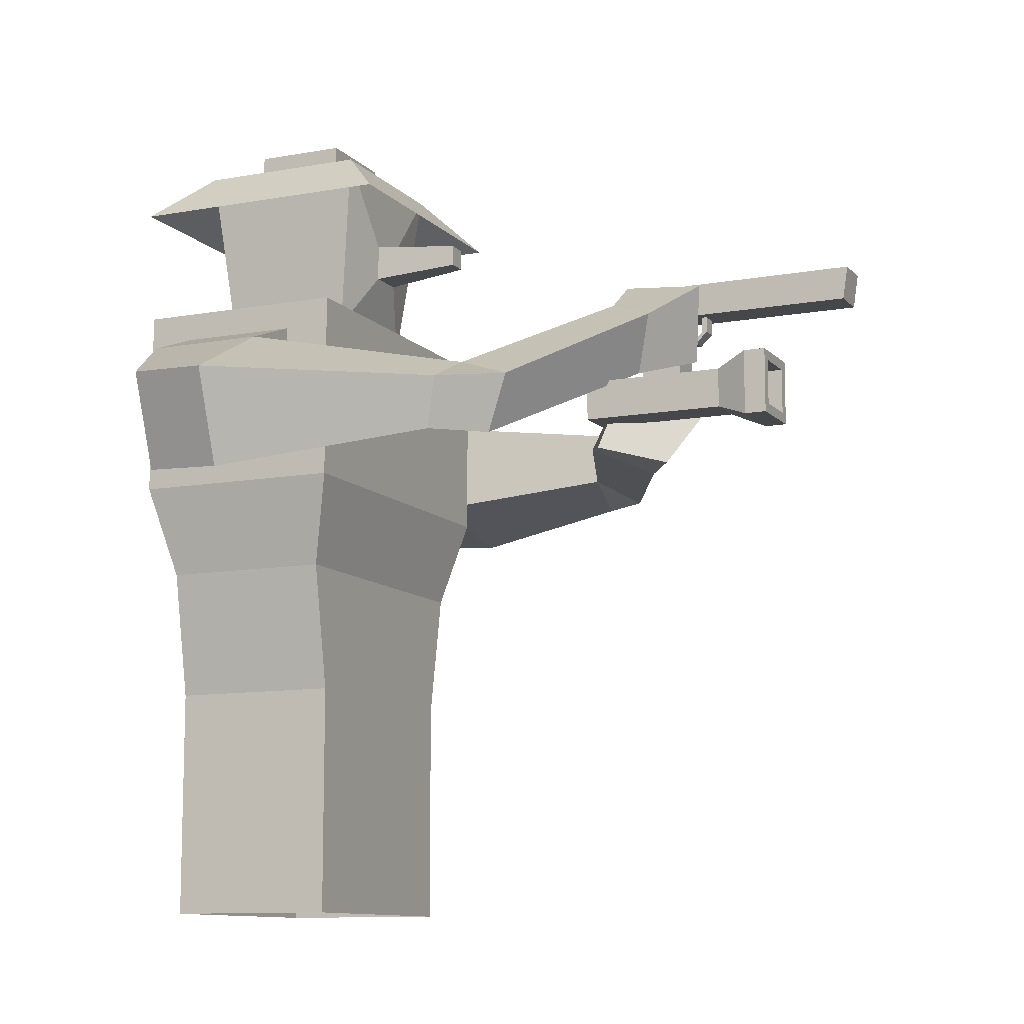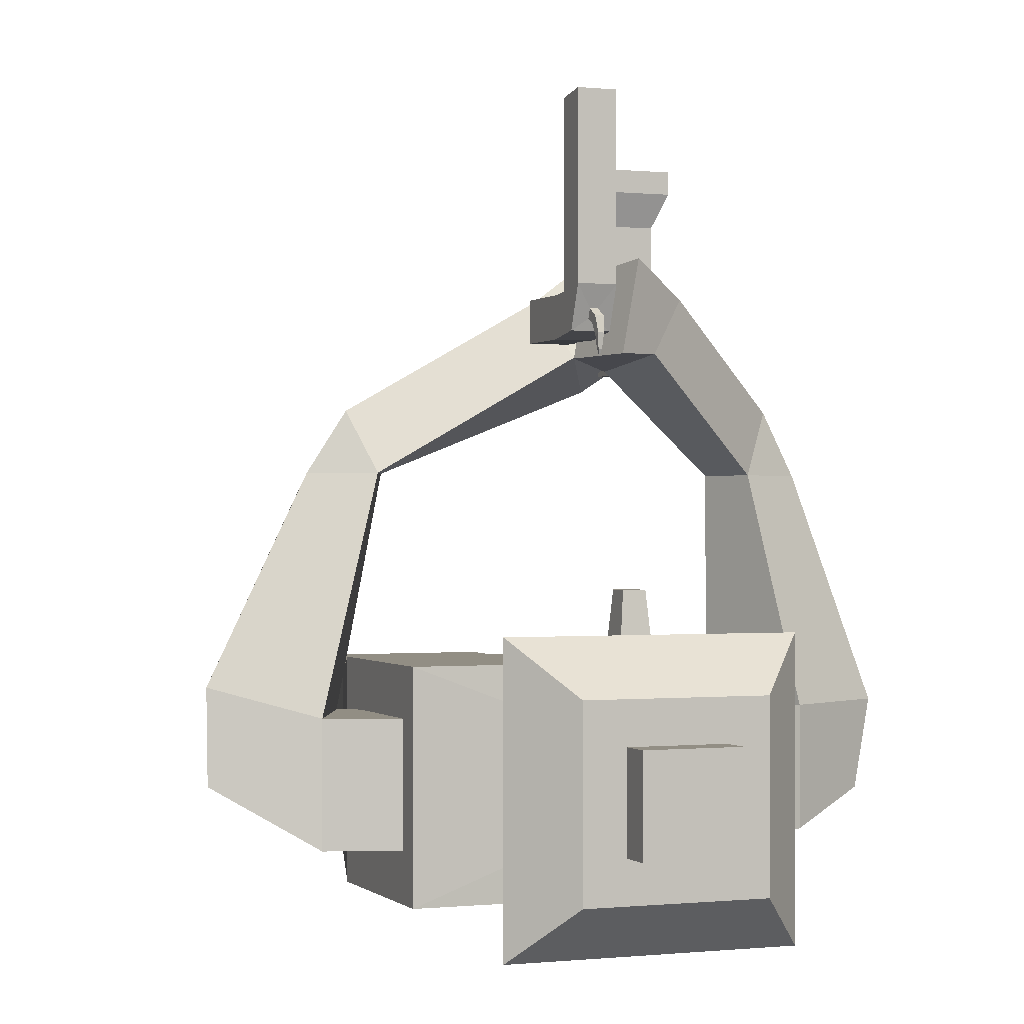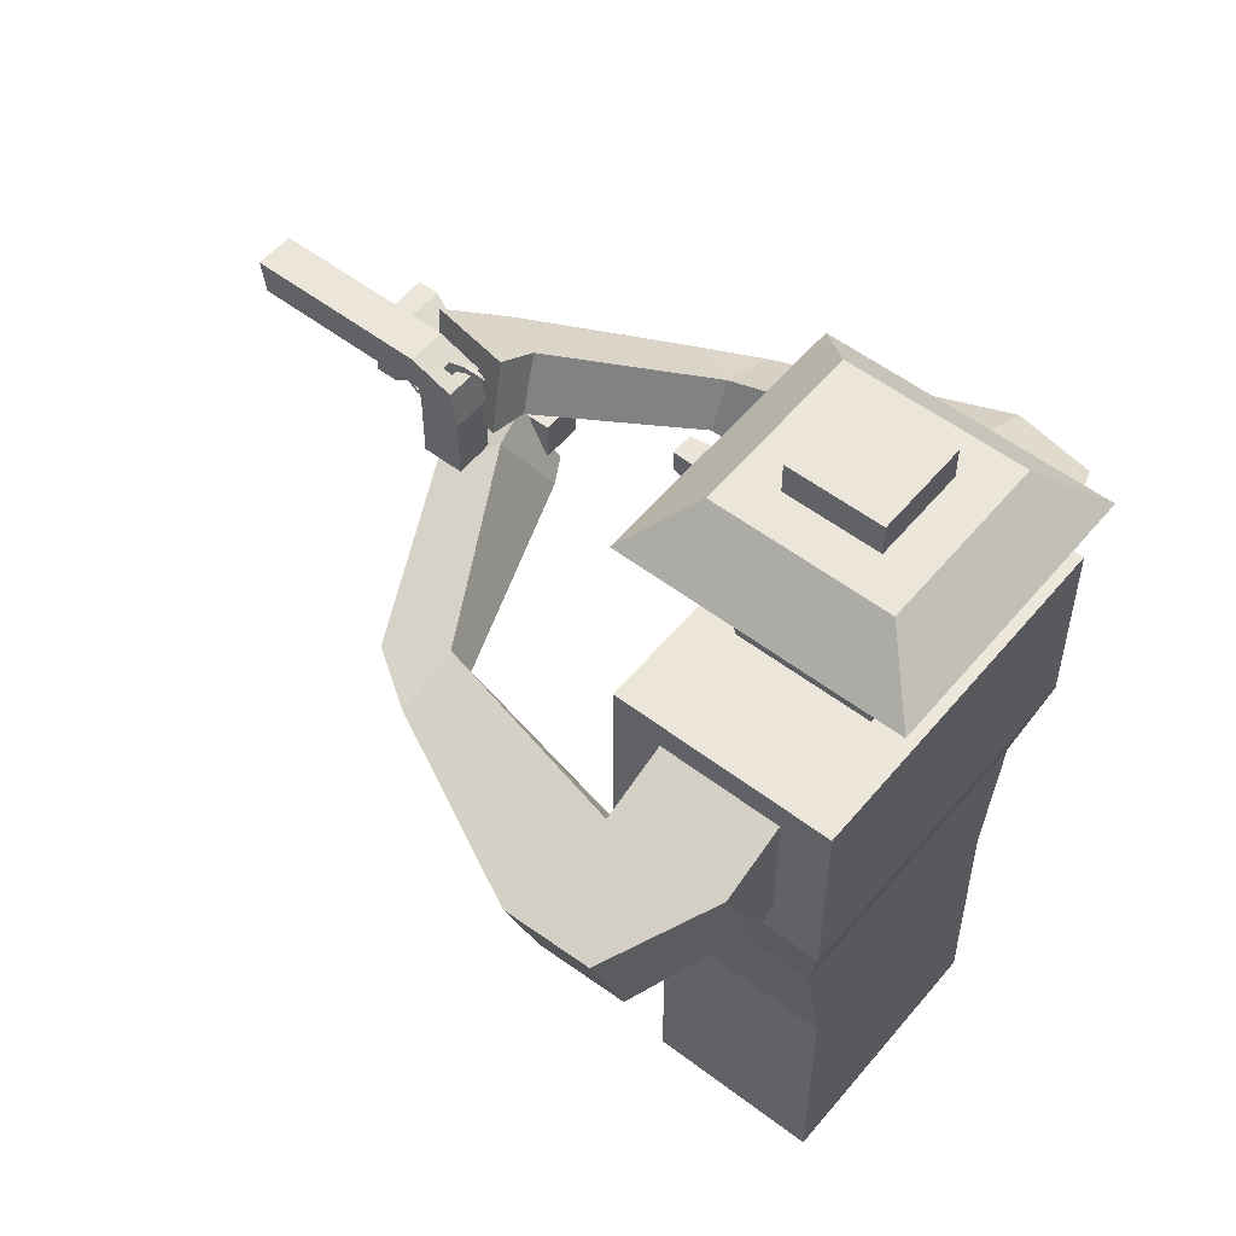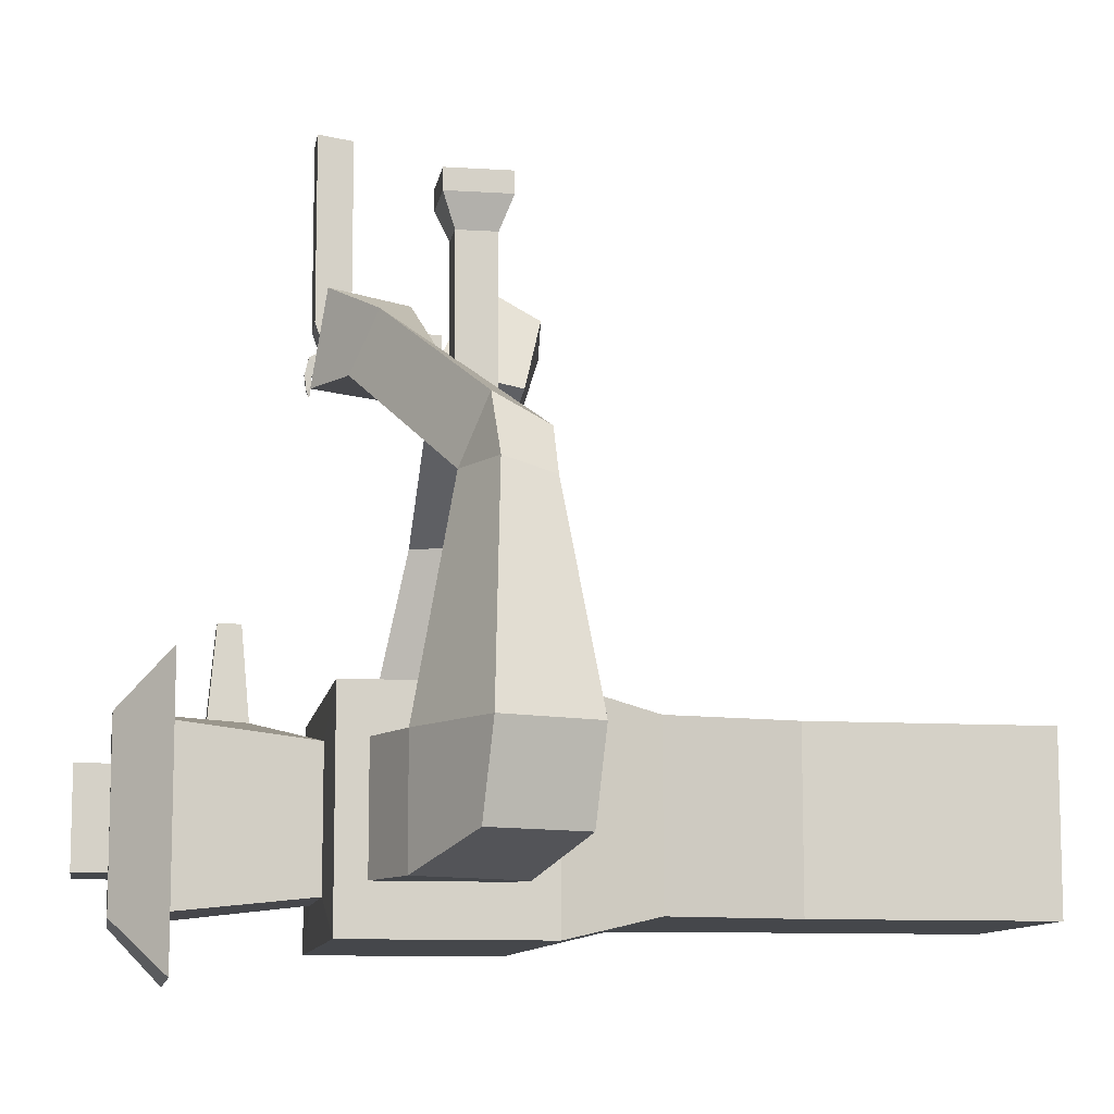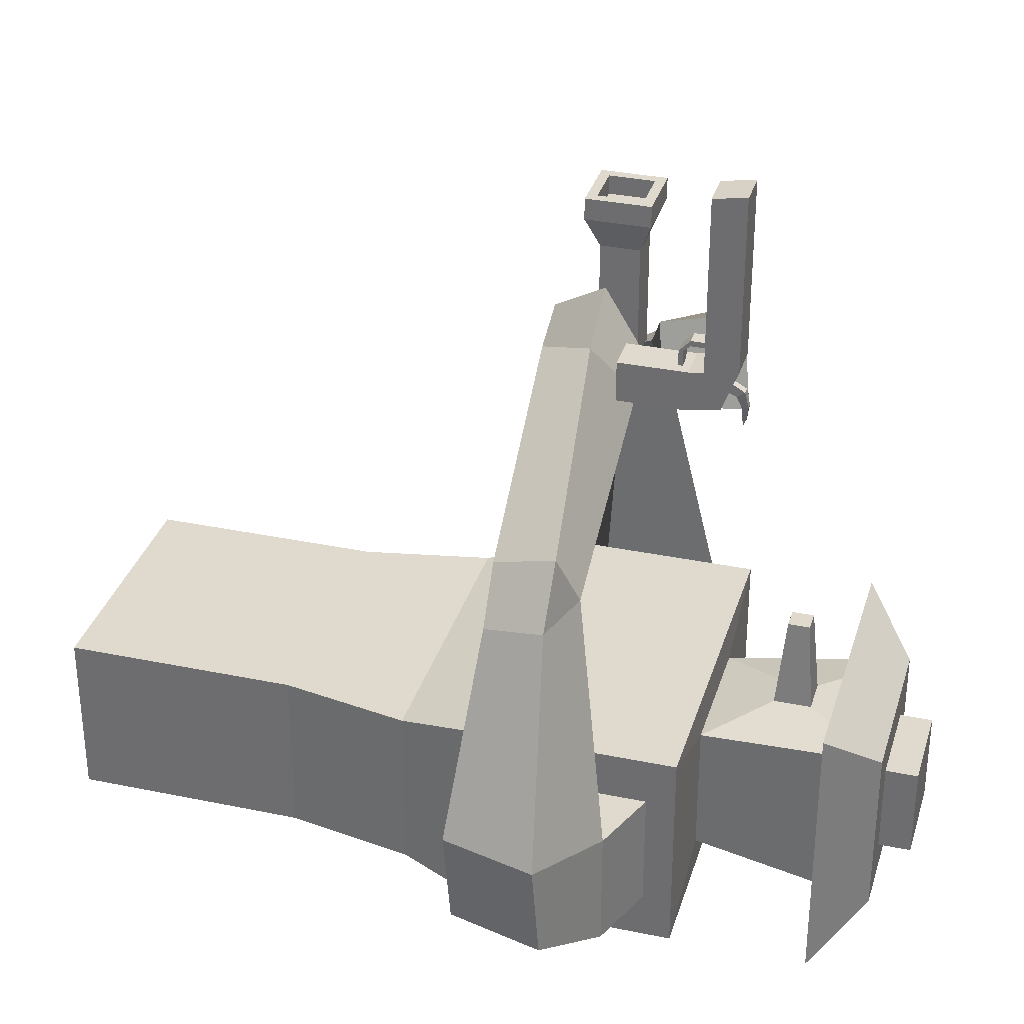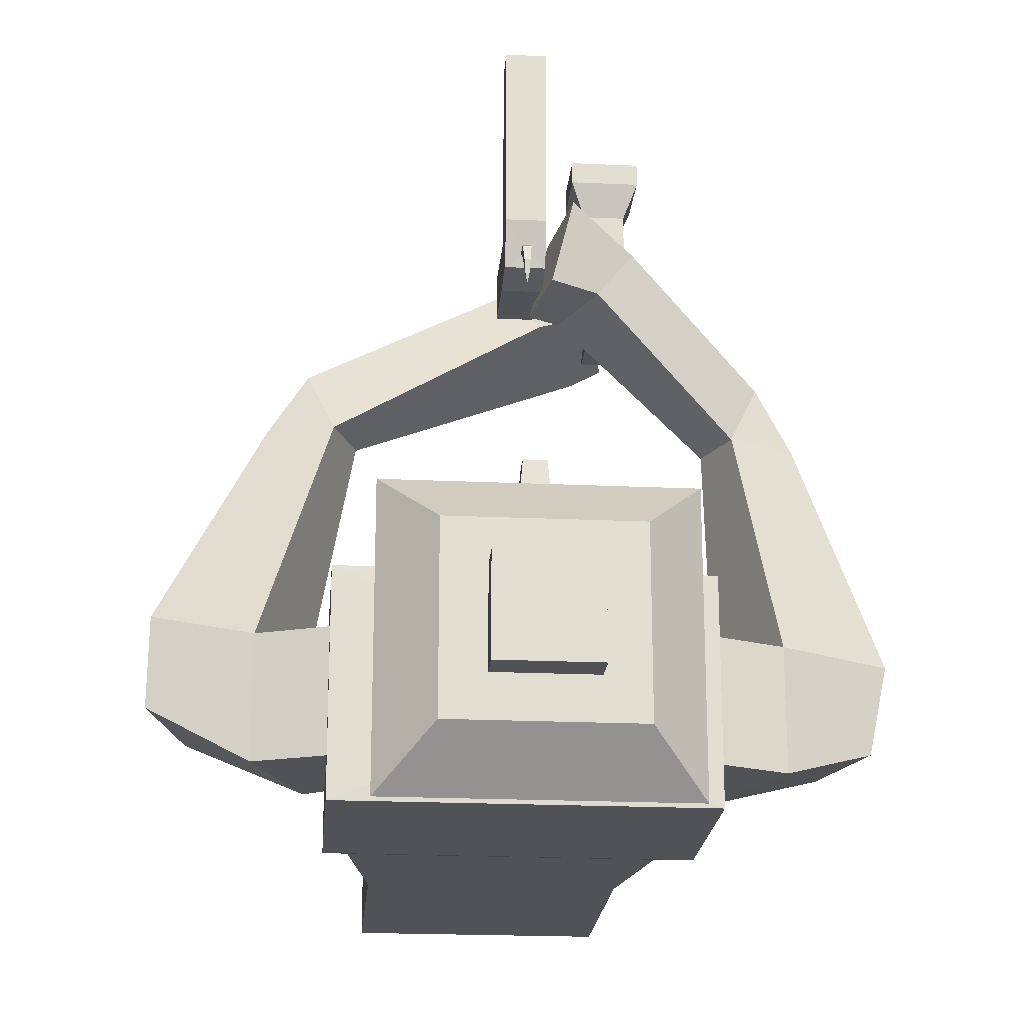
<metadata>
{"format":"obj","ext":"obj","renderer":"f3d","projection":"perspective","resolution":1024,"background":"white","views":[{"elev":-10.7,"azim":-65.6,"up":"+Y"},{"elev":-0.2,"azim":158.5,"up":"+Z"},{"elev":54.5,"azim":128.9,"up":"+Y"},{"elev":-10.2,"azim":-99.1,"up":"+Z"},{"elev":32.9,"azim":106.0,"up":"+Z"},{"elev":-21.2,"azim":175.3,"up":"+Z"}]}
</metadata>
<code>
o Player
v -0.2447 1.139 1.192
v -0.2447 1.228 1.192
v -0.2447 1.139 0.8653
v -0.2447 1.228 0.8653
v -0.1553 1.139 1.192
v -0.1553 1.228 1.192
v -0.1553 1.139 0.8653
v -0.1553 1.228 0.8653
v -0.2737 1.11 1.264
v -0.2737 1.257 1.264
v -0.1263 1.11 1.264
v -0.1263 1.257 1.264
v -0.2737 1.11 1.314
v -0.2737 1.257 1.314
v -0.1263 1.11 1.314
v -0.1263 1.257 1.314
v -0.2511 1.132 1.314
v -0.2511 1.234 1.314
v -0.1489 1.132 1.314
v -0.1489 1.234 1.314
v -0.2511 1.132 1.27
v -0.2511 1.234 1.27
v -0.1489 1.132 1.27
v -0.1489 1.234 1.27
v -0.04356 1.229 1.023
v -0.04356 1.385 1.023
v -0.04356 1.229 0.9291
v -0.04356 1.371 0.9291
v 0.04356 1.229 1.023
v 0.04356 1.385 1.023
v 0.04356 1.229 0.9291
v 0.04356 1.371 0.9291
v -0.04356 1.419 1.027
v -0.04356 1.459 0.9425
v 0.04356 1.419 1.027
v 0.04356 1.459 0.9425
v -0.04356 1.495 1.039
v 0.04356 1.495 1.039
v -0.04356 1.419 1.435
v 0.04356 1.419 1.435
v -0.04356 1.495 1.446
v 0.04356 1.495 1.446
v -0.04356 1.495 1.081
v 0.04356 1.495 1.081
v 0.04356 1.419 1.056
v -0.04356 1.419 1.056
v -0.04356 1.495 1.099
v 0.04356 1.495 1.099
v 0.04356 1.419 1.109
v -0.04356 1.419 1.109
v 0.01813 1.419 1.072
v -0.01813 1.419 1.072
v 0.01813 1.419 1.085
v -0.01813 1.419 1.085
v 0.01813 1.383 1.072
v -0.01813 1.383 1.072
v 0.01813 1.383 1.085
v -0.01813 1.383 1.085
v -0.04356 1.336 1.023
v -0.04356 1.354 0.9291
v 0.04356 1.354 0.9291
v 0.04356 1.336 1.023
v -0.01824 1.367 1.023
v 0.01824 1.367 1.023
v -0.01824 1.358 1.023
v 0.01824 1.358 1.023
v -0.01824 1.367 1.058
v 0.01824 1.367 1.058
v -0.01824 1.358 1.058
v 0.01824 1.358 1.058
v -0.01043 1.468 0.9679
v 0.008434 1.468 0.9679
v -0.01043 1.475 0.9887
v 0.008434 1.475 0.9887
v -0.01043 1.486 0.9588
v 0.008434 1.486 0.9588
v -0.01043 1.504 0.9719
v 0.008434 1.504 0.9719
v -0.007539 1.498 0.9317
v 0.005545 1.498 0.9317
v -0.007539 1.513 0.9358
v 0.005545 1.513 0.9358
v -0.005093 1.499 0.9056
v 0.003099 1.499 0.9056
v -0.005093 1.509 0.9025
v 0.003099 1.509 0.9025
v -0.000997 1.502 0.886
v 0.4328 1.068 0.7307
v 0.4577 1.209 0.7776
v -0.1578 1.038 1.03
v -0.1117 1.163 1.115
v -0.2041 1.079 0.8746
v -0.1474 1.257 0.9263
v -0.07636 1.032 0.967
v 0.005335 1.161 1.026
v -0.1355 1.089 0.8328
v -0.04929 1.253 0.8997
v 0.5166 1.07 0.6177
v 0.5429 1.207 0.6462
v 0.3481 1.117 0.6462
v 0.3989 1.248 0.6462
v 0.6959 1.03 0.1824
v 0.6971 1.046 -0.0214
v 0.7721 1.249 0.2
v 0.7733 1.264 -0.003862
v 0.443 1.099 0.1368
v 0.443 1.099 -0.1368
v 0.5523 1.346 0.1368
v 0.5523 1.346 -0.1368
v 0.3976 1.128 0.1368
v 0.3976 1.128 -0.1368
v 0.3976 1.404 0.1368
v 0.3976 1.404 -0.1368
v 0.04248 1.615 0.2
v 0.1074 1.962 0.1074
v 0.1074 1.962 -0.1074
v -0.1074 1.962 0.1074
v -0.1074 1.962 -0.1074
v -0.5072 1.068 0.7307
v -0.54 1.193 0.7879
v -0.06446 1.297 1.075
v -0.1047 1.473 1.098
v -0.02207 1.316 0.8934
v -0.05468 1.504 0.8944
v -0.1694 1.257 0.967
v -0.2439 1.379 1.021
v -0.0834 1.341 0.8648
v -0.1598 1.433 0.8997
v -0.591 1.07 0.6177
v -0.6173 1.184 0.6462
v -0.4225 1.134 0.6462
v -0.4733 1.248 0.6462
v -0.7177 1 0.1368
v -0.6733 1.016 -0.06214
v -0.796 1.219 0.1368
v -0.7515 1.235 -0.06214
v -0.443 1.099 0.1368
v -0.443 1.099 -0.1368
v -0.5523 1.346 0.1368
v -0.5523 1.346 -0.1368
v -0.3976 1.128 0.1368
v -0.3976 1.128 -0.1368
v -0.3976 1.404 0.1368
v -0.3976 1.404 -0.1368
v -0.2861 0 0.1963
v -0.2861 0 -0.1963
v 0.2861 0 0.1963
v 0.2861 0 -0.1963
v -0.2861 0.5313 0.1963
v -0.2861 0.5313 -0.1963
v 0.2861 0.5313 0.1963
v 0.2861 0.5313 -0.1963
v -0.3415 0.8247 0.1963
v -0.3415 0.8247 -0.1963
v 0.3415 0.8247 0.1963
v 0.3415 0.8247 -0.1963
v -0.3976 1.035 0.2466
v -0.3976 1.035 -0.2466
v 0.3976 1.035 0.2466
v 0.3976 1.035 -0.2466
v -0.3976 1.469 0.2466
v -0.3976 1.469 -0.2466
v 0.3976 1.469 0.2466
v 0.3976 1.469 -0.2466
v -0.0247 1.633 0.4047
v -0.0247 1.683 0.4047
v 0.0247 1.633 0.4047
v 0.0247 1.683 0.4047
v -0.04248 1.615 0.2
v -0.04248 1.7 0.2
v 0.04248 1.7 0.2
v -0.1074 1.888 0.1074
v -0.1074 1.888 -0.1074
v 0.1074 1.888 0.1074
v 0.1074 1.888 -0.1074
v -0.3178 1.771 0.3178
v -0.3178 1.771 -0.3178
v 0.3178 1.771 0.3178
v 0.3178 1.771 -0.3178
v -0.1539 1.472 0.1539
v -0.2 1.888 0.2
v -0.1539 1.472 -0.1539
v -0.2 1.888 -0.2
v 0.1539 1.472 0.1539
v 0.2 1.888 0.2
v 0.1539 1.472 -0.1539
v 0.2 1.888 -0.2
f 94 96 100 88
f 98 88 100
f 94 88 89 95
f 96 92 93 97
f 94 90 92 96
f 95 91 90 94
f 92 90 91 93
f 100 96 97 101
f 99 101 89
f 95 89 101 97
f 97 93 91 95
f 106 100 101 108
f 108 101 99 104
f 104 99 98 102
f 98 99 89 88
f 108 104 105 109
f 102 98 100 106
f 107 103 102 106
f 104 102 103 105
f 111 107 106 110
f 113 109 107 111
f 112 108 109 113
f 109 105 103 107
f 159 110 112 163
f 184 114 169 180
f 184 185 171 114
f 110 106 108 112
f 159 160 111 110
f 160 164 113 111
f 163 112 113 164
f 167 114 171 168
f 118 117 115 116
f 167 165 169 114
f 125 119 131 127
f 129 131 119
f 125 126 120 119
f 127 128 124 123
f 125 127 123 121
f 126 125 121 122
f 123 124 122 121
f 131 132 128 127
f 130 120 132
f 126 128 132 120
f 128 126 122 124
f 137 139 132 131
f 139 135 130 132
f 135 133 129 130
f 129 119 120 130
f 139 140 136 135
f 133 137 131 129
f 138 137 133 134
f 135 136 134 133
f 142 141 137 138
f 144 142 138 140
f 143 144 140 139
f 140 138 134 136
f 158 157 141 142
f 157 161 143 141
f 162 158 142 144
f 141 143 139 137
f 151 149 145 147
f 150 152 148 146
f 152 151 147 148
f 149 150 146 145
f 154 156 152 150
f 156 155 151 152
f 153 154 150 149
f 155 153 149 151
f 157 158 154 153
f 159 157 153 155
f 158 160 156 154
f 160 159 155 156
f 162 164 160 158
f 161 162 144 143
f 182 186 164 162
f 186 184 163 164
f 180 182 162 161
f 163 161 157 159
f 184 180 161 163
f 170 169 165 166
f 171 170 166 168
f 167 168 166 165
f 181 180 169 170
f 185 181 170 171
f 174 115 117 172
f 172 117 118 173
f 173 118 116 175
f 175 116 115 174
f 185 174 172 181
f 183 173 175 187
f 187 175 174 185
f 181 176 178 185
f 187 179 177 183
f 185 178 179 187
f 181 172 173 183
f 182 183 187 186
f 186 187 185 184
f 180 181 183 182
f 183 177 176 181
f 59 26 28 60
f 60 28 32 61
f 61 32 30 62
f 30 26 63 64
f 28 26 33 34
f 36 34 33 35
f 26 30 35 33
f 32 28 34 36
f 30 32 36 35
f 38 36 72 74
f 35 36 38
f 33 37 34
f 48 47 41 42
f 49 48 42 40
f 50 49 40 39
f 50 39 41 47
f 40 42 41 39
f 33 46 43 37
f 33 35 45 46
f 35 38 44 45
f 38 37 43 44
f 46 50 47 43
f 46 45 51 52
f 45 44 48 49
f 44 43 47 48
f 52 51 55 56
f 50 46 52 54
f 45 49 53 51
f 49 50 54 53
f 56 55 68 67
f 51 53 57 55
f 53 54 58 57
f 54 52 56 58
f 29 62 59 25
f 31 61 62 29
f 27 60 61 31
f 25 59 60 27
f 66 64 68 70
f 59 62 66 65
f 26 59 65 63
f 62 30 64 66
f 56 67 69 58
f 63 65 69 67
f 65 66 70 69
f 64 63 67 68
f 58 69 70 57
f 57 70 68 55
f 71 73 77 75
f 37 38 74 73
f 34 37 73 71
f 36 34 71 72
f 78 76 80 82
f 72 71 75 76
f 74 72 76 78
f 73 74 78 77
f 81 82 86 85
f 77 78 82 81
f 75 77 81 79
f 76 75 79 80
f 83 85 87
f 79 81 85 83
f 80 79 83 84
f 82 80 84 86
f 84 83 87
f 86 84 87
f 85 86 87
f 1 2 4 3
f 3 4 8 7
f 7 8 6 5
f 6 2 10 12
f 3 7 5 1
f 8 4 2 6
f 11 12 16 15
f 5 6 12 11
f 2 1 9 10
f 1 5 11 9
f 14 13 17 18
f 9 11 15 13
f 10 9 13 14
f 12 10 14 16
f 20 18 22 24
f 16 14 18 20
f 15 16 20 19
f 13 15 19 17
f 23 24 22 21
f 19 20 24 23
f 17 19 23 21
f 18 17 21 22

</code>
